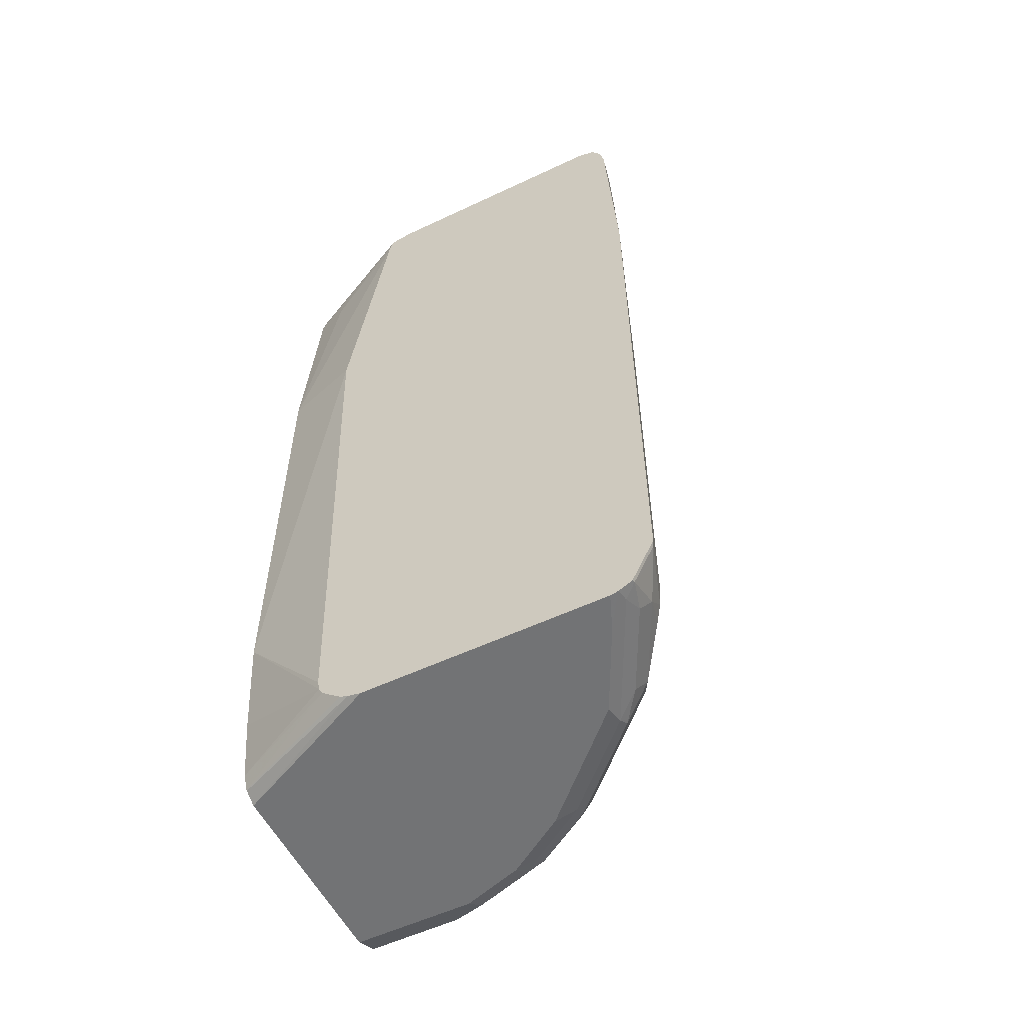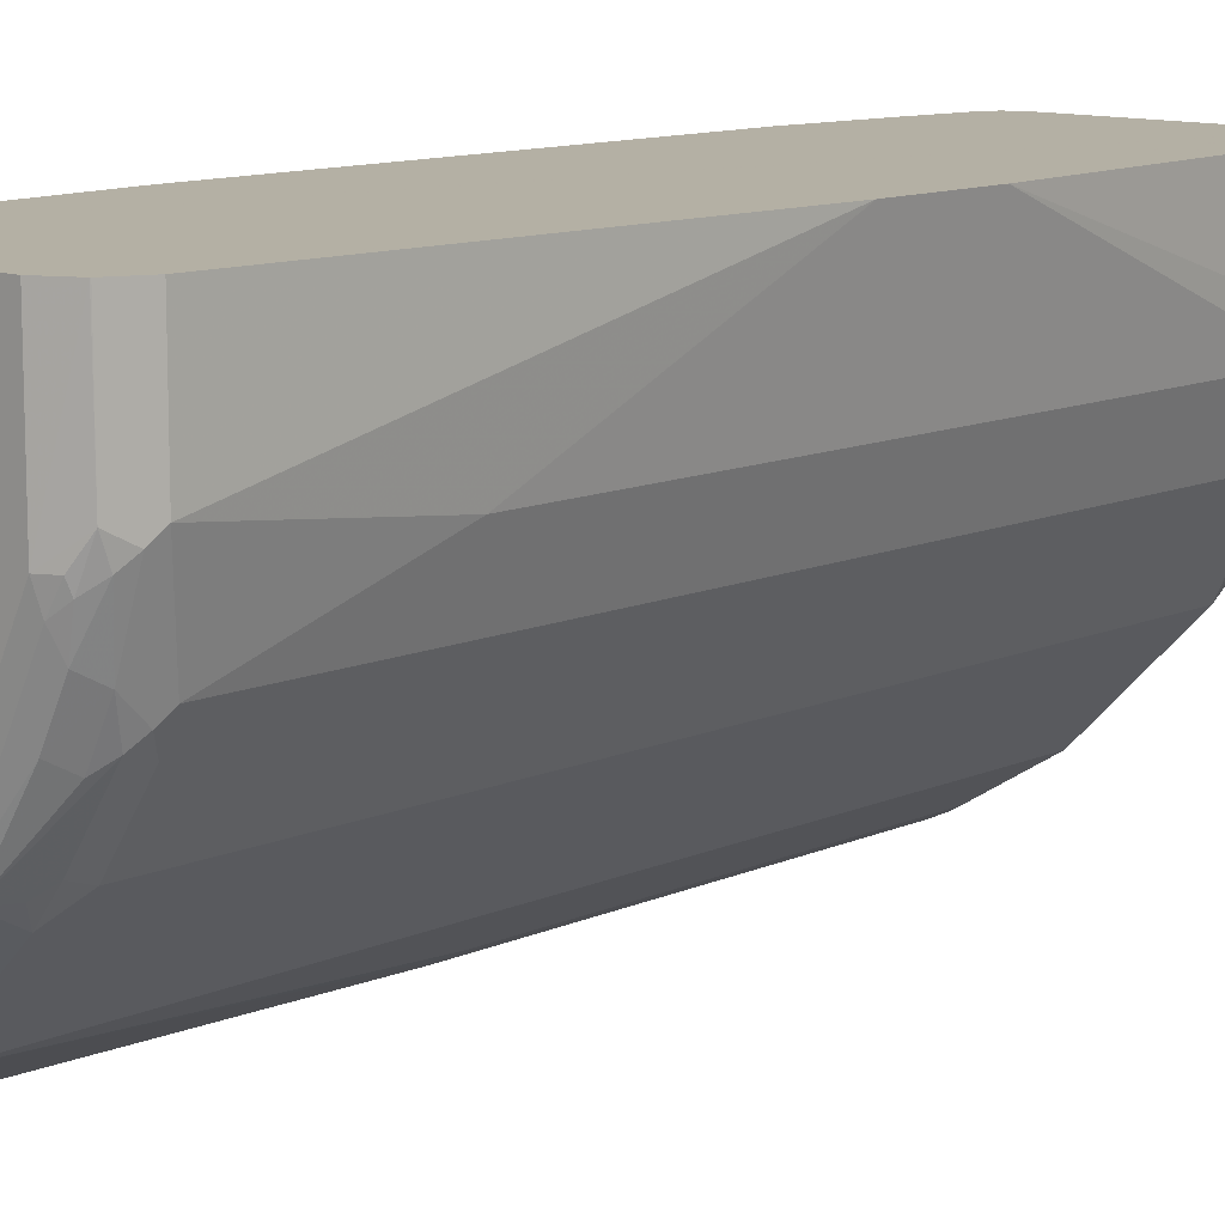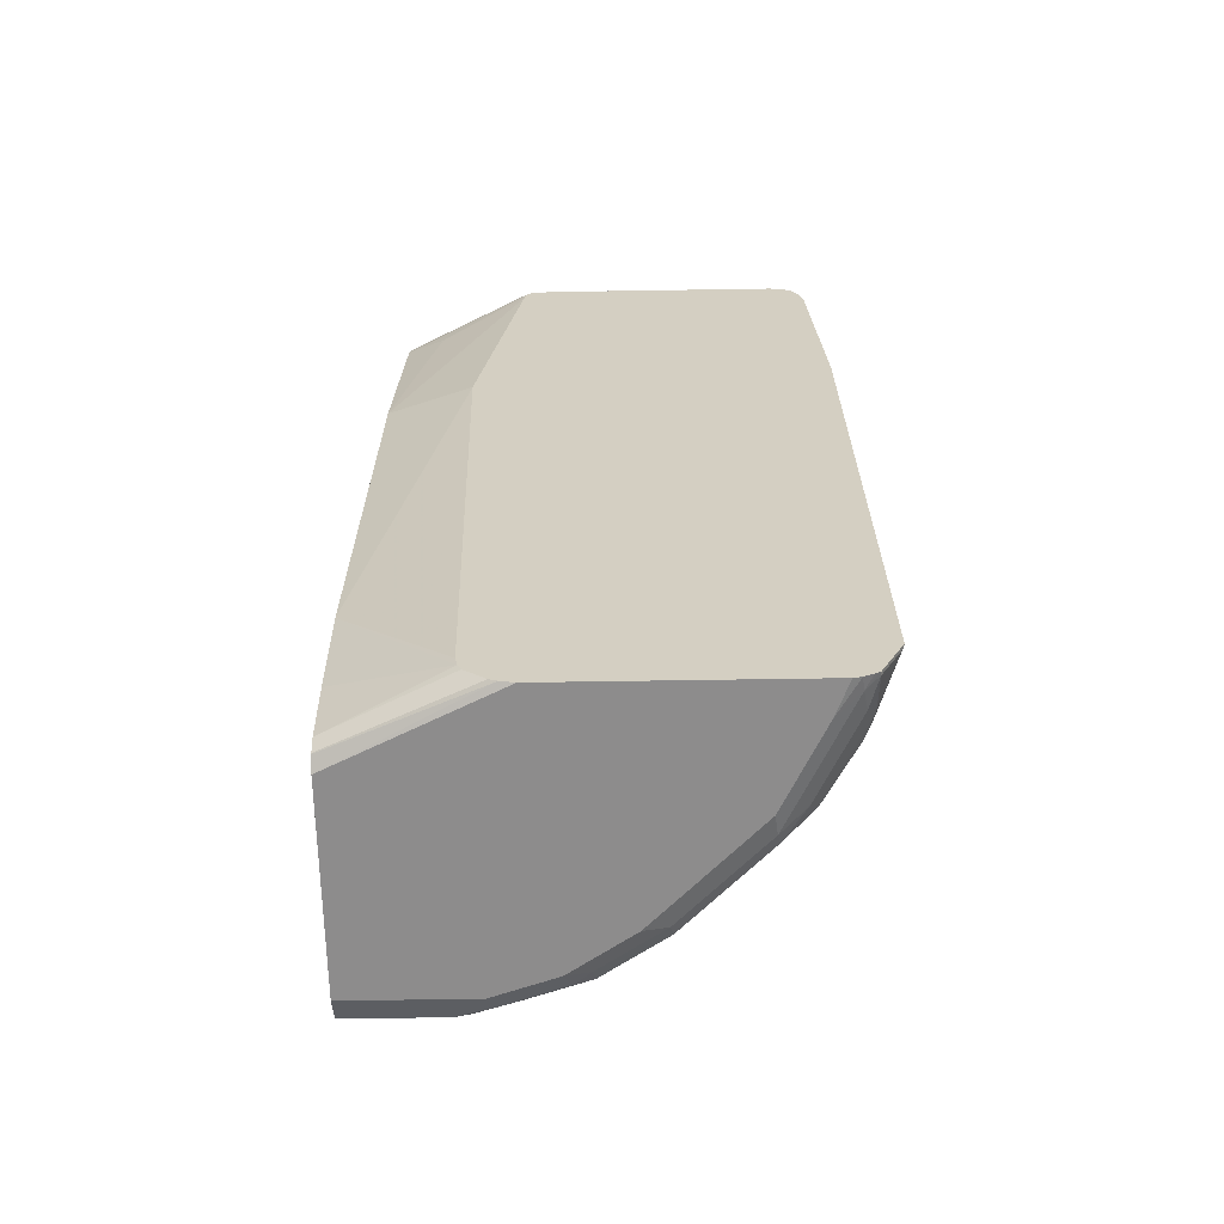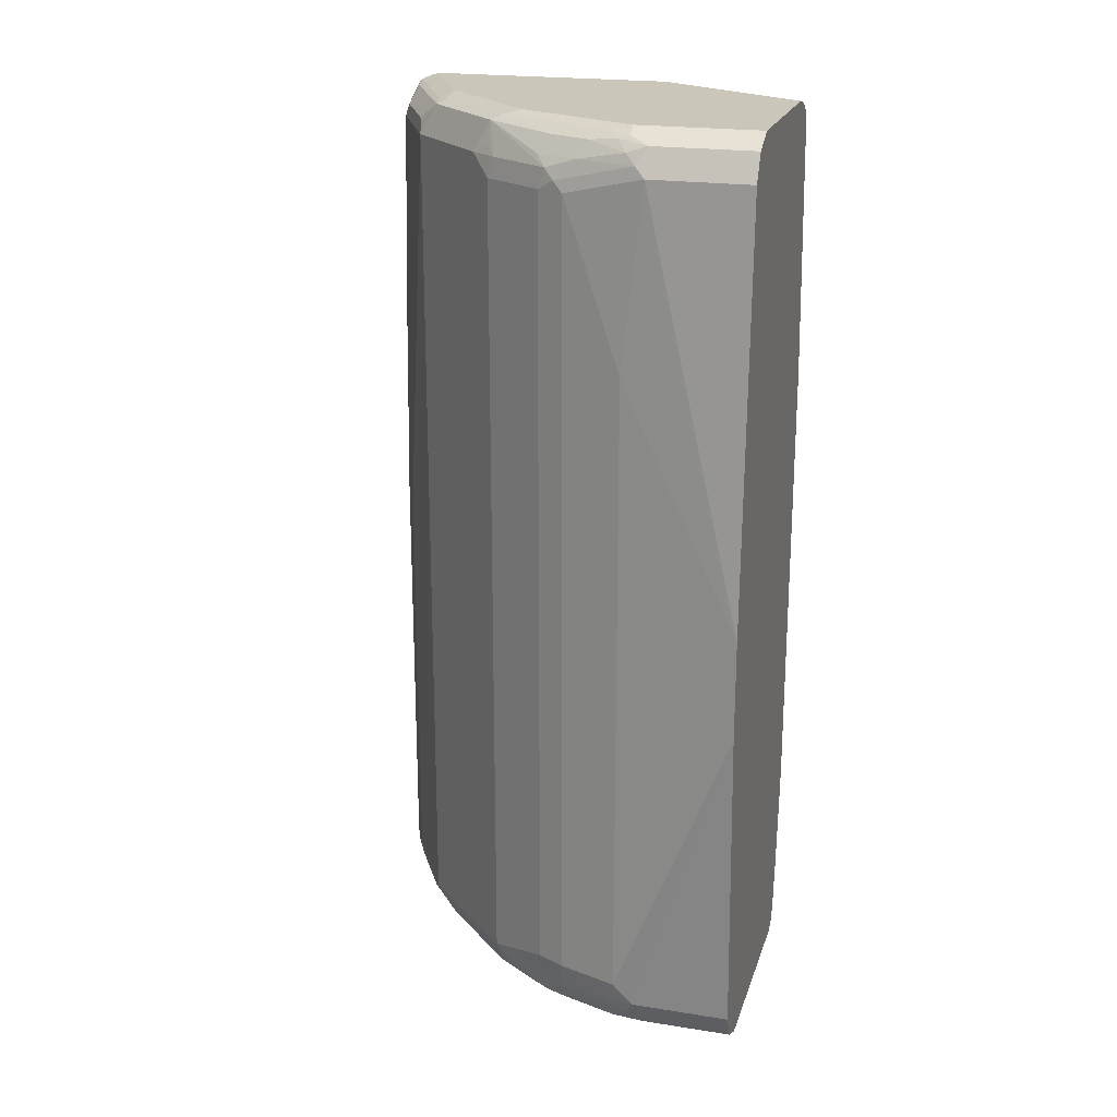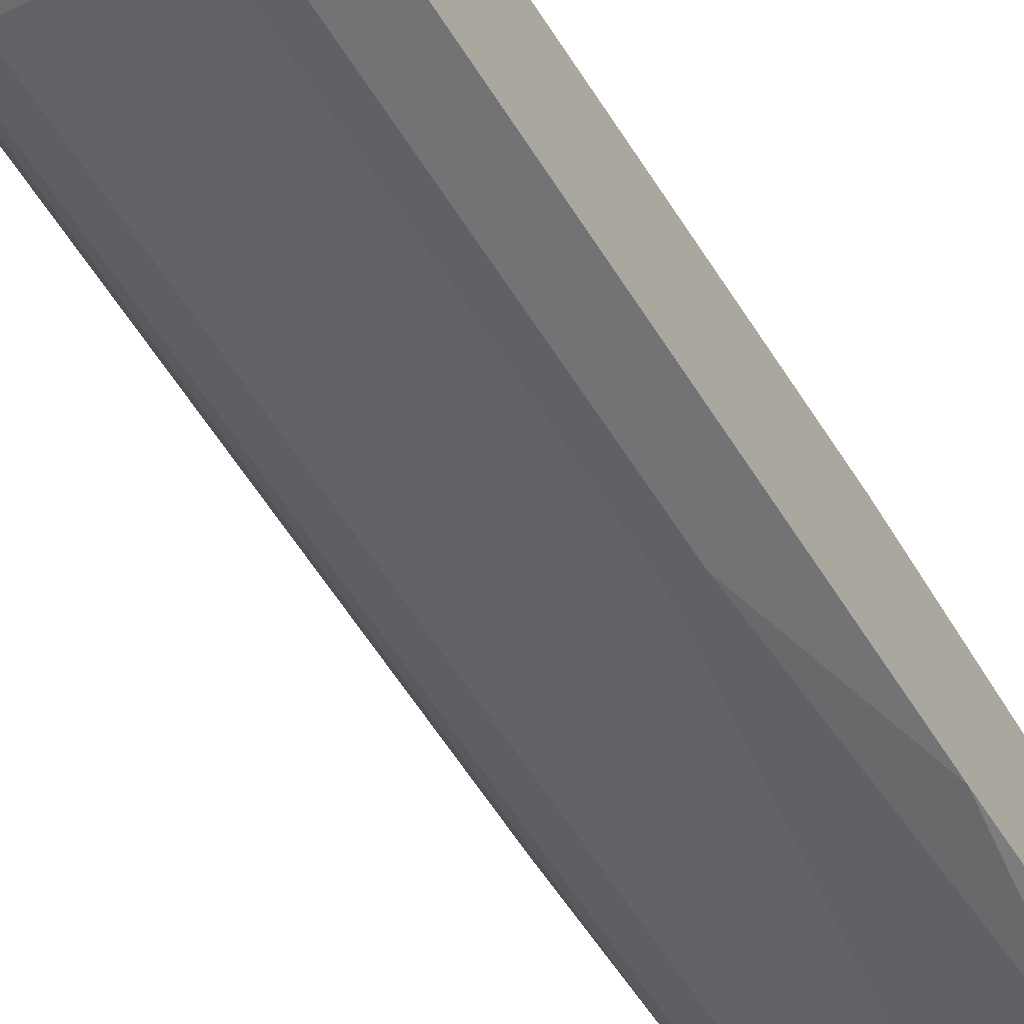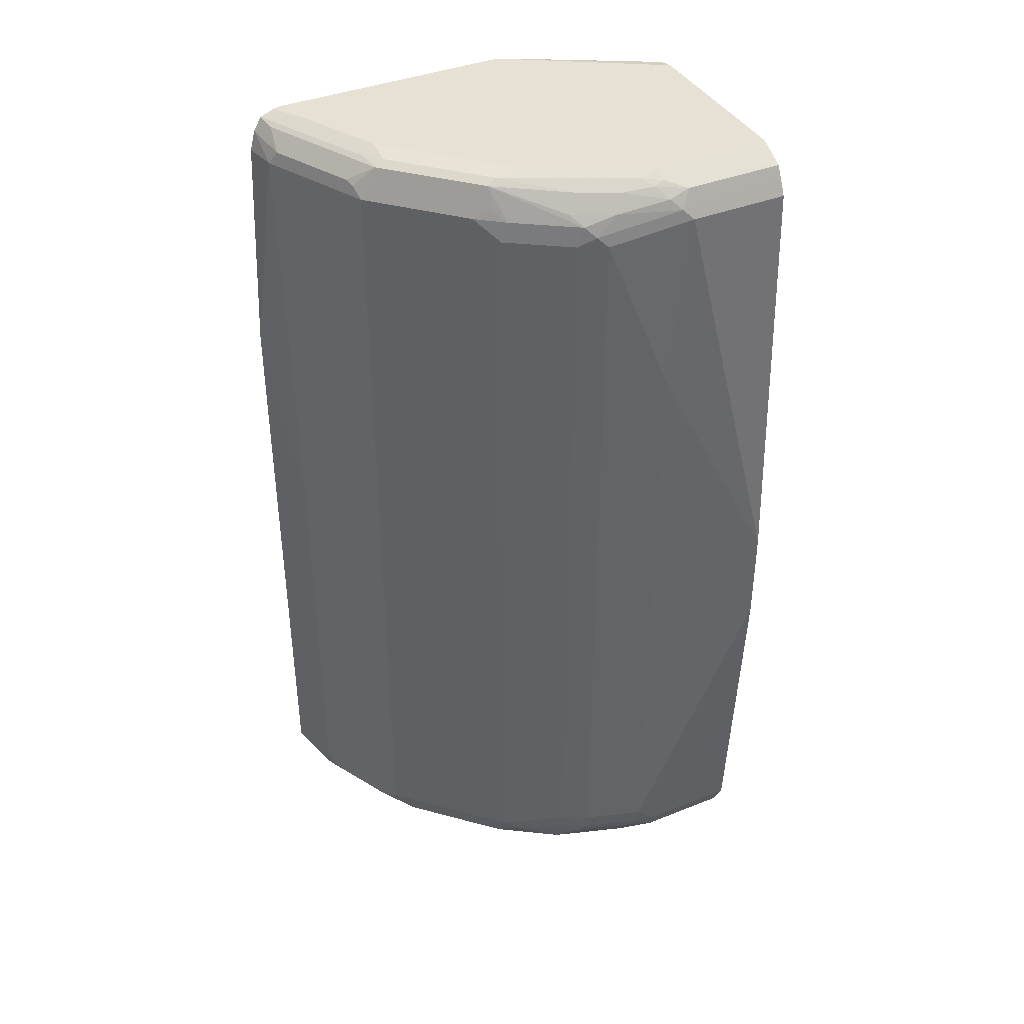
<metadata>
{"format":"obj","ext":"obj","renderer":"f3d","projection":"perspective","resolution":1024,"background":"white","views":[{"elev":-55.9,"azim":116.3,"up":"+Y"},{"elev":11.4,"azim":-137.5,"up":"+Z"},{"elev":-64.3,"azim":90.9,"up":"+Y"},{"elev":21.1,"azim":-74.3,"up":"+Y"},{"elev":-68.3,"azim":33.7,"up":"+Z"},{"elev":39.3,"azim":-116.4,"up":"+Y"}]}
</metadata>
<code>
v -0.6324 -0.7273 -0.001407
v -0.3163 -0.7273 -0.001407
v -0.6746 -0.7061 -0.001407
v -0.6324 -0.7273 -0.1898
v -0.2003 -0.7273 -0.2425
v -0.2003 -0.7226 -0.2214
v -0.2952 -0.7166 -0.001407
v -0.6806 -0.6943 -0.001407
v -0.6746 -0.7061 -0.1476
v -0.6535 -0.7166 -0.2003
v -0.6219 -0.7166 -0.2952
v -0.6008 -0.7273 -0.2846
v -0.2003 -0.7273 -0.6219
v -0.2003 -0.7178 -0.2092
v -0.2942 -0.7158 -0.001407
v -0.6851 -0.685 -0.1687
v -0.6943 -0.6668 -0.001407
v -0.6483 -0.7114 -0.2293
v -0.6008 -0.7194 -0.3202
v -0.6166 -0.7114 -0.3242
v -0.5375 -0.7273 -0.3794
v -0.253 -0.7273 -0.6008
v -0.2003 -0.7246 -0.6338
v -0.2003 -0.6926 -0.1777
v -0.2841 -0.6956 -0.001407
v -0.6798 -0.6798 -0.1977
v -0.6957 -0.664 -0.1582
v -0.6878 -0.664 -0.1937
v -0.6957 -0.664 -0.001407
v -0.6483 -0.6798 -0.2926
v -0.5375 -0.7194 -0.415
v -0.585 -0.6798 -0.4032
v -0.5534 -0.7114 -0.419
v -0.506 -0.7273 -0.4111
v -0.3163 -0.7273 -0.5692
v -0.2214 -0.7194 -0.6364
v -0.2003 -0.7176 -0.6478
v -0.2003 -0.6809 -0.1718
v -0.2695 -0.5993 -0.001407
v -0.7266 -0.1581 -0.001407
v -0.6957 -0.6324 -0.1898
v -0.6641 -0.6324 -0.2846
v -0.6561 -0.664 -0.2886
v -0.5218 -0.7114 -0.4506
v -0.4586 -0.7114 -0.5139
v -0.4427 -0.7194 -0.5099
v -0.4427 -0.7273 -0.4743
v -0.5797 -0.664 -0.4216
v -0.3795 -0.7273 -0.5375
v -0.3479 -0.7194 -0.5731
v -0.3795 -0.7061 -0.5798
v -0.253 -0.7061 -0.6429
v -0.2056 -0.7114 -0.6562
v -0.2003 -0.7132 -0.6553
v -0.2003 -0.664 -0.1687
v -0.253 -0.4427 -0.001407
v -0.7266 0.001282 -0.001407
v -0.6957 0.3795 -0.1898
v -0.643 -0.6324 -0.3268
v -0.6641 0.6324 -0.2846
v -0.4269 -0.7114 -0.5455
v -0.4533 -0.664 -0.5481
v -0.4111 -0.7194 -0.5415
v -0.4111 -0.7273 -0.506
v -0.5797 0.6324 -0.4216
v -0.3953 -0.6798 -0.5929
v -0.3321 -0.6798 -0.6245
v -0.2688 -0.6798 -0.6562
v -0.2003 -0.7063 -0.6588
v -0.2214 -0.664 -0.6759
v -0.2056 -0.6482 -0.6877
v -0.2003 0.2529 -0.137
v -0.253 0.2845 -0.001407
v -0.6957 0.664 -0.001407
v -0.6957 0.664 -0.1582
v -0.643 0.6324 -0.3268
v -0.6878 0.6798 -0.1739
v -0.6561 0.6482 -0.3005
v -0.4217 -0.664 -0.5798
v -0.4533 0.664 -0.5481
v -0.6443 0.664 -0.3162
v -0.581 0.664 -0.4111
v -0.5481 0.664 -0.4532
v -0.3163 -0.664 -0.6443
v -0.3004 -0.6482 -0.6562
v -0.2003 -0.6429 -0.6904
v -0.2003 0.6956 -0.2003
v -0.253 0.6324 -0.06325
v -0.2843 0.664 -0.001407
v -0.6952 0.665 -0.001407
v -0.6561 0.6798 -0.2688
v -0.6847 0.686 -0.001407
v -0.6851 0.685 -0.1582
v -0.6746 0.7061 -0.1582
v -0.6759 0.6956 -0.1898
v -0.3268 -0.6324 -0.6429
v -0.4217 0.664 -0.5798
v -0.5455 0.7114 -0.4269
v -0.419 0.7114 -0.5534
v -0.6245 0.6798 -0.3321
v -0.5613 0.6798 -0.4269
v -0.2846 -0.6324 -0.6641
v -0.3057 -0.6324 -0.6535
v -0.3057 0.03161 -0.6535
v -0.2846 0.03161 -0.6641
v -0.2003 0.3161 -0.6904
v -0.2003 0.7141 -0.2043
v -0.2904 0.6914 -0.001407
v -0.643 0.7061 -0.253
v -0.6114 0.7061 -0.3162
v -0.6746 0.7061 -0.001407
v -0.6535 0.7166 -0.1898
v -0.6561 0.7114 -0.2056
v -0.6737 0.7067 -0.001407
v -0.6324 0.7273 -0.1898
v -0.3268 0.03161 -0.6429
v -0.4032 0.6798 -0.585
v -0.2636 0.685 -0.6535
v -0.2741 0.664 -0.6535
v -0.5415 0.7194 -0.4111
v -0.4467 0.7194 -0.506
v -0.4151 0.7194 -0.5375
v -0.39 0.7166 -0.5586
v -0.2926 0.7114 -0.6166
v -0.39 0.685 -0.5903
v -0.253 0.664 -0.6641
v -0.2003 0.664 -0.6746
v -0.2003 0.7194 -0.2069
v -0.2932 0.697 -0.001407
v -0.6364 0.7194 -0.2214
v -0.6324 0.7273 -0.001407
v -0.6008 0.7273 -0.253
v -0.2293 0.7114 -0.6482
v -0.2003 0.6956 -0.6661
v -0.5375 0.7273 -0.3794
v -0.506 0.7273 -0.4111
v -0.4427 0.7273 -0.4743
v -0.4111 0.7273 -0.506
v -0.3795 0.7273 -0.5375
v -0.2636 0.7166 -0.6219
v -0.3163 0.7273 -0.5692
v -0.2003 0.7166 -0.6535
v -0.2003 0.7221 -0.2188
v -0.3204 0.7215 -0.001407
v -0.3004 0.7114 -0.001407
v -0.3479 0.7273 -0.001407
v -0.253 0.7273 -0.6008
v -0.2003 0.7249 -0.6324
v -0.2003 0.7273 -0.2425
v -0.2003 0.7273 -0.6219
f 82 98 101
f 81 98 82
f 81 100 98
f 81 91 100
f 80 99 97
f 80 98 99
f 80 83 98
f 79 116 96
f 79 97 116
f 77 92 93
f 78 91 81
f 77 95 91
f 77 94 95
f 82 101 83
f 77 93 94
f 79 96 84
f 86 102 105
f 84 96 85
f 94 112 113
f 92 94 93
f 92 111 94
f 91 110 100
f 91 109 110
f 91 95 109
f 89 107 108
f 88 107 89
f 87 107 88
f 86 105 106
f 85 105 102
f 85 104 105
f 85 103 104
f 85 96 103
f 85 102 86
f 83 101 98
f 77 90 92
f 65 81 82
f 76 78 81
f 60 78 76
f 60 77 78
f 60 75 77
f 58 75 60
f 57 75 58
f 57 74 75
f 61 79 66
f 56 72 73
f 53 71 69
f 53 70 71
f 53 68 70
f 53 69 54
f 94 113 95
f 52 68 53
f 55 72 56
f 62 80 97
f 62 97 79
f 65 76 81
f 75 90 77
f 74 90 75
f 73 88 89
f 73 87 88
f 72 87 73
f 71 85 86
f 69 71 86
f 68 71 70
f 68 85 71
f 68 84 85
f 67 84 68
f 66 84 67
f 66 79 84
f 65 83 80
f 65 82 83
f 77 91 78
f 94 111 114
f 115 141 139
f 94 115 112
f 121 136 137
f 120 136 121
f 120 135 136
f 120 132 135
f 120 130 132
f 118 126 119
f 121 137 138
f 118 134 126
f 118 124 133
f 117 125 118
f 115 135 132
f 115 136 135
f 115 137 136
f 115 138 137
f 118 133 134
f 121 138 139
f 121 139 122
f 122 139 123
f 51 68 52
f 144 149 146
f 143 149 144
f 142 147 148
f 140 147 142
f 140 141 147
f 133 142 134
f 128 145 129
f 128 144 145
f 128 143 144
f 126 134 127
f 124 142 133
f 124 140 142
f 123 141 140
f 123 139 141
f 115 139 138
f 115 147 141
f 115 150 147
f 115 149 150
f 99 123 140
f 99 122 123
f 99 121 122
f 98 121 99
f 98 120 121
f 98 110 120
f 98 100 110
f 97 104 116
f 97 119 104
f 97 118 119
f 97 117 118
f 97 99 117
f 96 104 103
f 96 116 104
f 95 113 109
f 99 140 124
f 94 114 115
f 147 150 148
f 99 125 117
f 115 146 149
f 115 131 146
f 115 132 130
f 114 131 115
f 112 115 130
f 112 130 113
f 110 130 120
f 109 130 110
f 109 113 130
f 108 128 129
f 107 128 108
f 106 126 127
f 105 126 106
f 105 119 126
f 104 119 105
f 99 118 125
f 51 67 68
f 99 124 118
f 51 61 66
f 5 134 142
f 5 127 134
f 5 106 127
f 5 86 106
f 5 69 86
f 5 54 69
f 5 142 148
f 5 37 54
f 5 13 23
f 4 11 12
f 4 10 11
f 4 9 10
f 3 8 9
f 2 6 7
f 5 23 37
f 5 148 150
f 5 150 149
f 5 149 143
f 10 16 18
f 9 16 10
f 8 17 16
f 8 16 9
f 6 15 7
f 6 14 15
f 5 14 6
f 5 24 14
f 5 38 24
f 5 55 38
f 5 72 55
f 5 87 72
f 5 107 87
f 5 128 107
f 5 143 128
f 2 5 6
f 1 5 2
f 1 22 13
f 1 35 22
f 1 131 114
f 1 146 131
f 1 144 146
f 1 145 144
f 1 129 145
f 1 108 129
f 1 89 108
f 1 73 89
f 1 56 73
f 1 39 56
f 1 25 39
f 1 15 25
f 1 7 15
f 1 2 7
f 51 66 67
f 1 114 111
f 10 18 20
f 1 111 92
f 1 90 74
f 1 49 35
f 1 64 49
f 1 47 64
f 1 34 47
f 1 21 34
f 1 12 21
f 1 4 12
f 1 9 4
f 1 3 9
f 1 8 3
f 1 17 8
f 1 29 17
f 1 40 29
f 1 57 40
f 1 74 57
f 1 92 90
f 10 20 11
f 1 13 5
f 11 20 19
f 41 60 42
f 41 58 60
f 40 58 41
f 40 57 58
f 38 56 39
f 38 55 56
f 36 54 37
f 36 53 54
f 36 52 53
f 36 51 52
f 36 50 51
f 35 50 36
f 35 63 50
f 35 49 63
f 33 48 44
f 42 60 76
f 32 48 33
f 42 76 59
f 44 48 62
f 51 63 61
f 11 19 12
f 50 63 51
f 49 64 63
f 48 80 62
f 48 65 80
f 48 76 65
f 48 59 76
f 46 64 47
f 46 63 64
f 45 79 61
f 45 62 79
f 45 63 46
f 45 61 63
f 44 62 45
f 43 59 48
f 32 43 48
f 42 59 43
f 31 47 34
f 20 33 31
f 20 32 33
f 20 30 32
f 19 20 31
f 18 30 20
f 18 26 30
f 17 29 27
f 16 28 26
f 16 27 28
f 16 17 27
f 16 26 18
f 15 24 25
f 14 24 15
f 13 22 23
f 12 19 31
f 21 31 34
f 22 35 36
f 12 31 21
f 30 43 32
f 31 45 46
f 31 44 45
f 31 33 44
f 22 36 23
f 28 43 30
f 28 42 43
f 28 41 42
f 27 40 41
f 27 29 40
f 26 28 30
f 25 38 39
f 24 38 25
f 23 36 37
f 27 41 28
f 31 46 47

</code>
